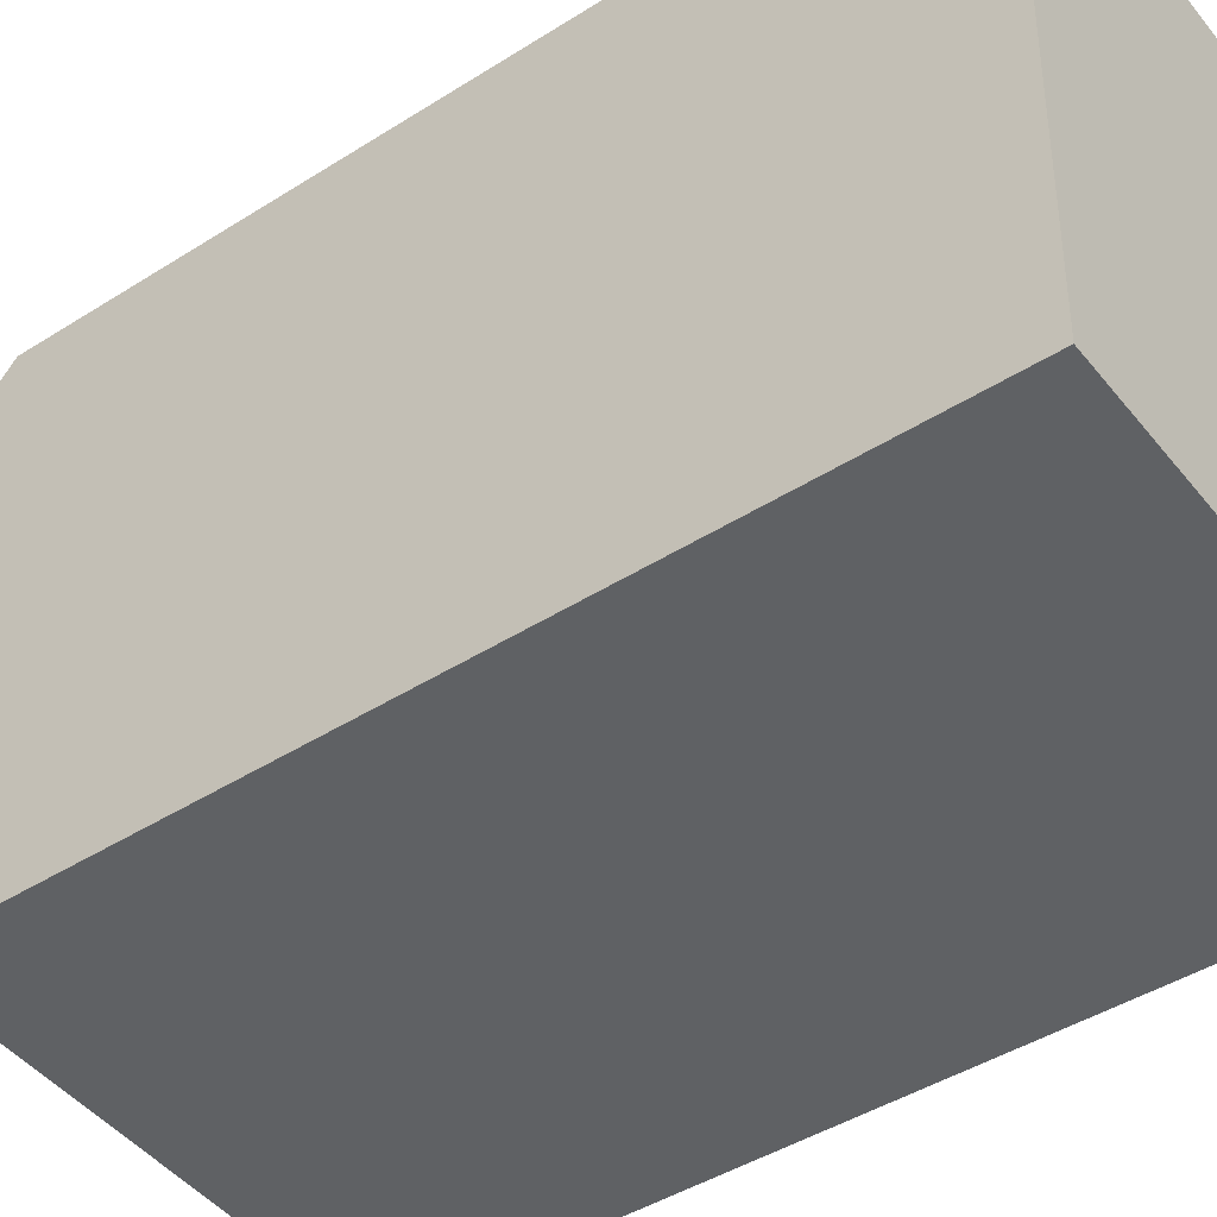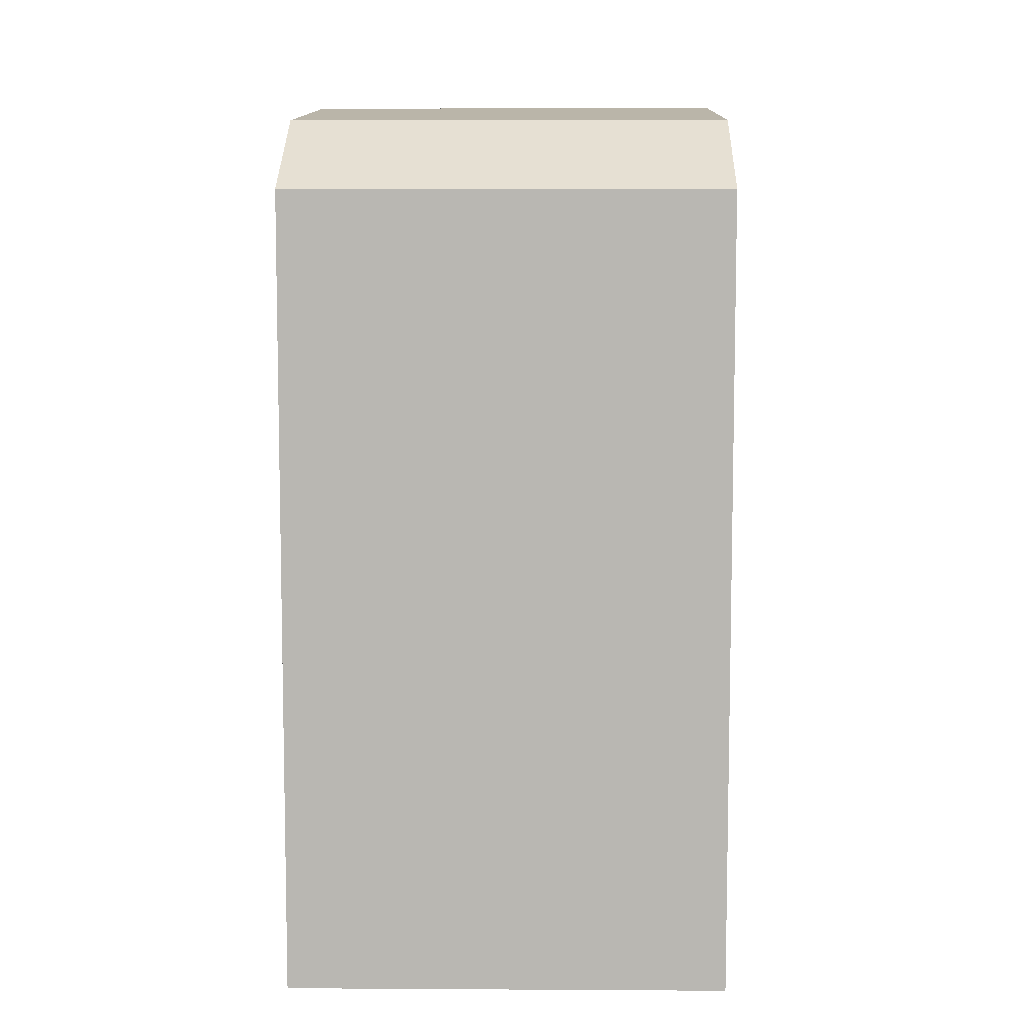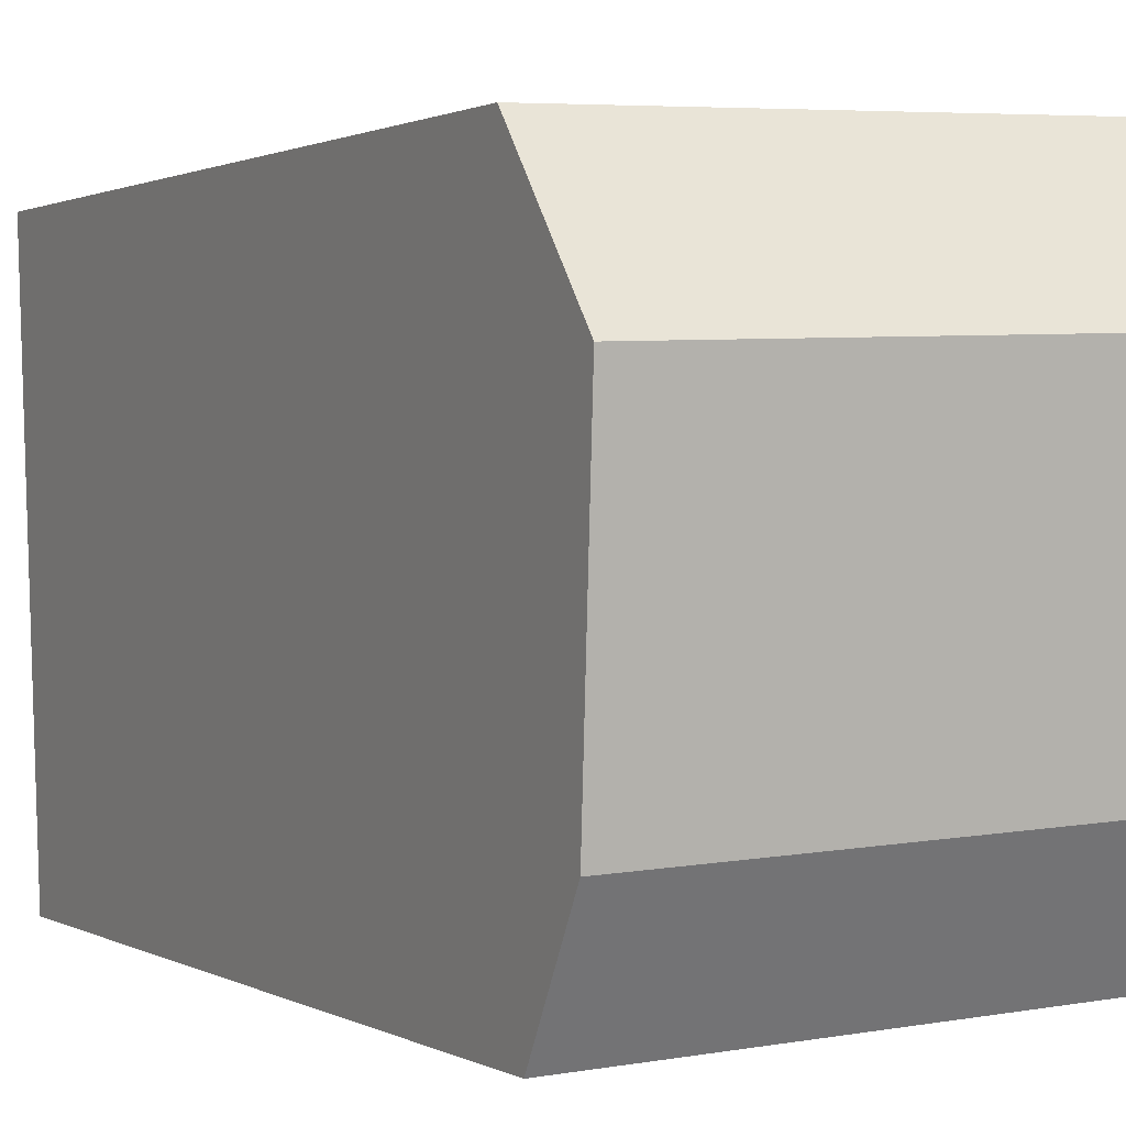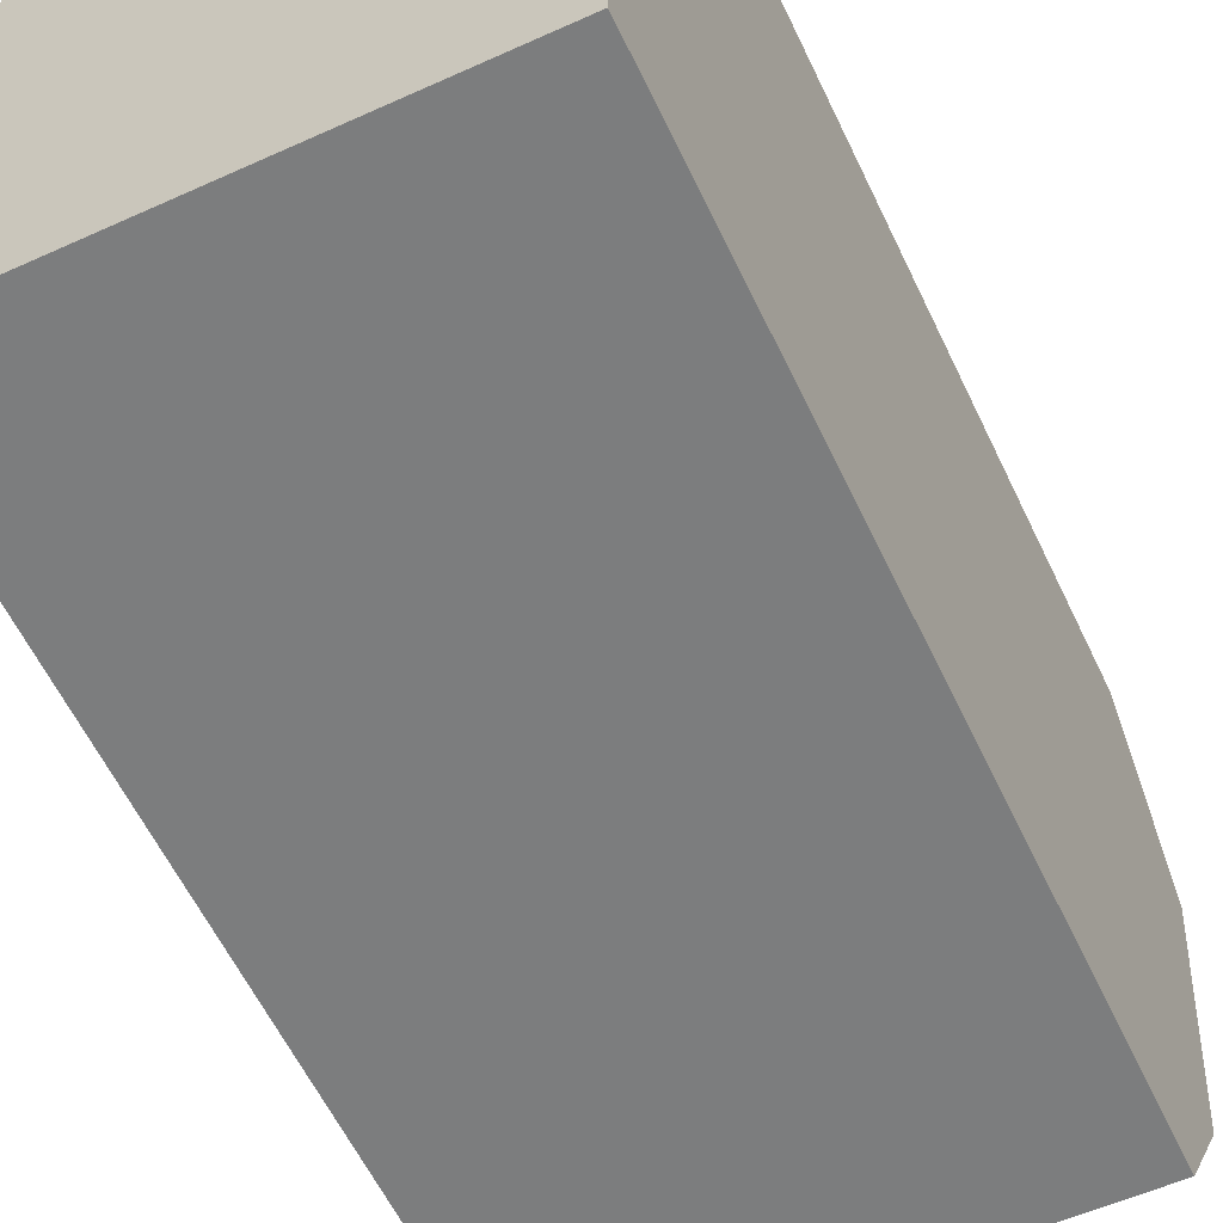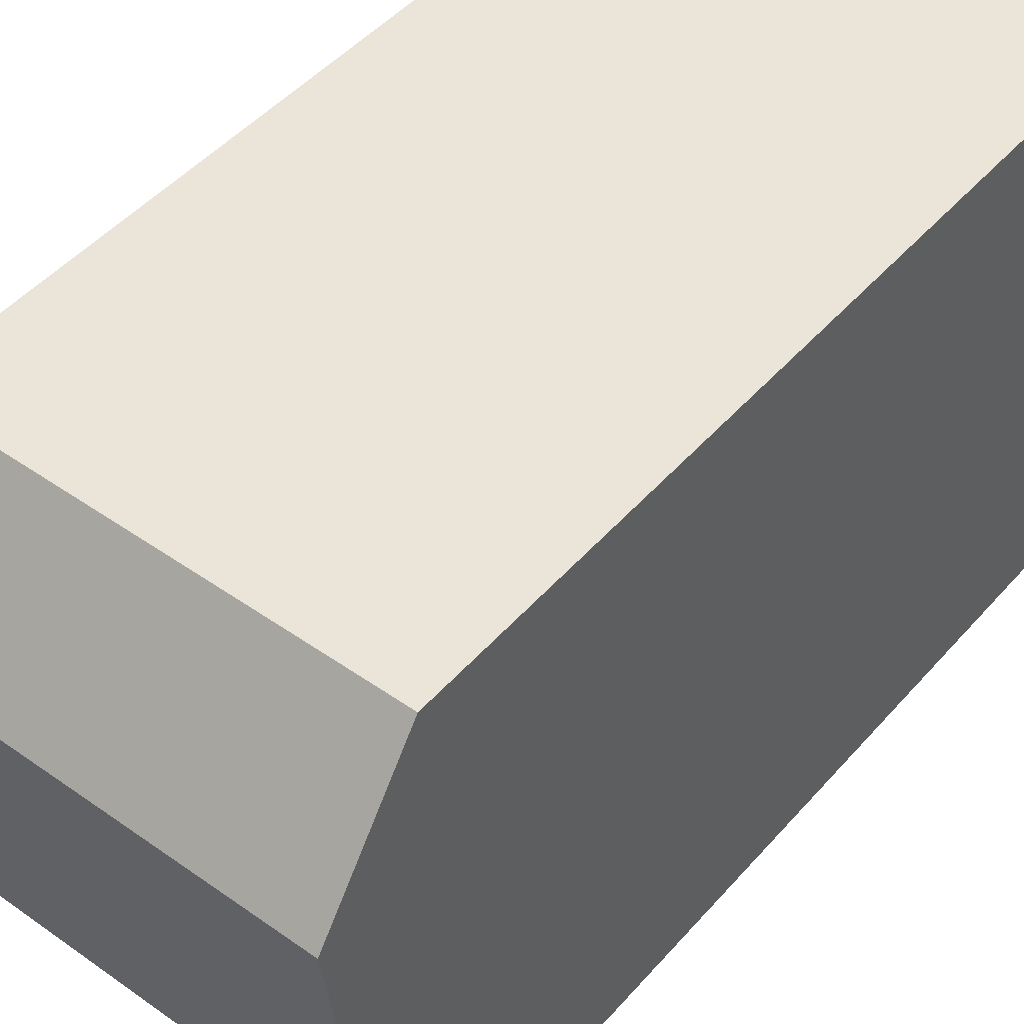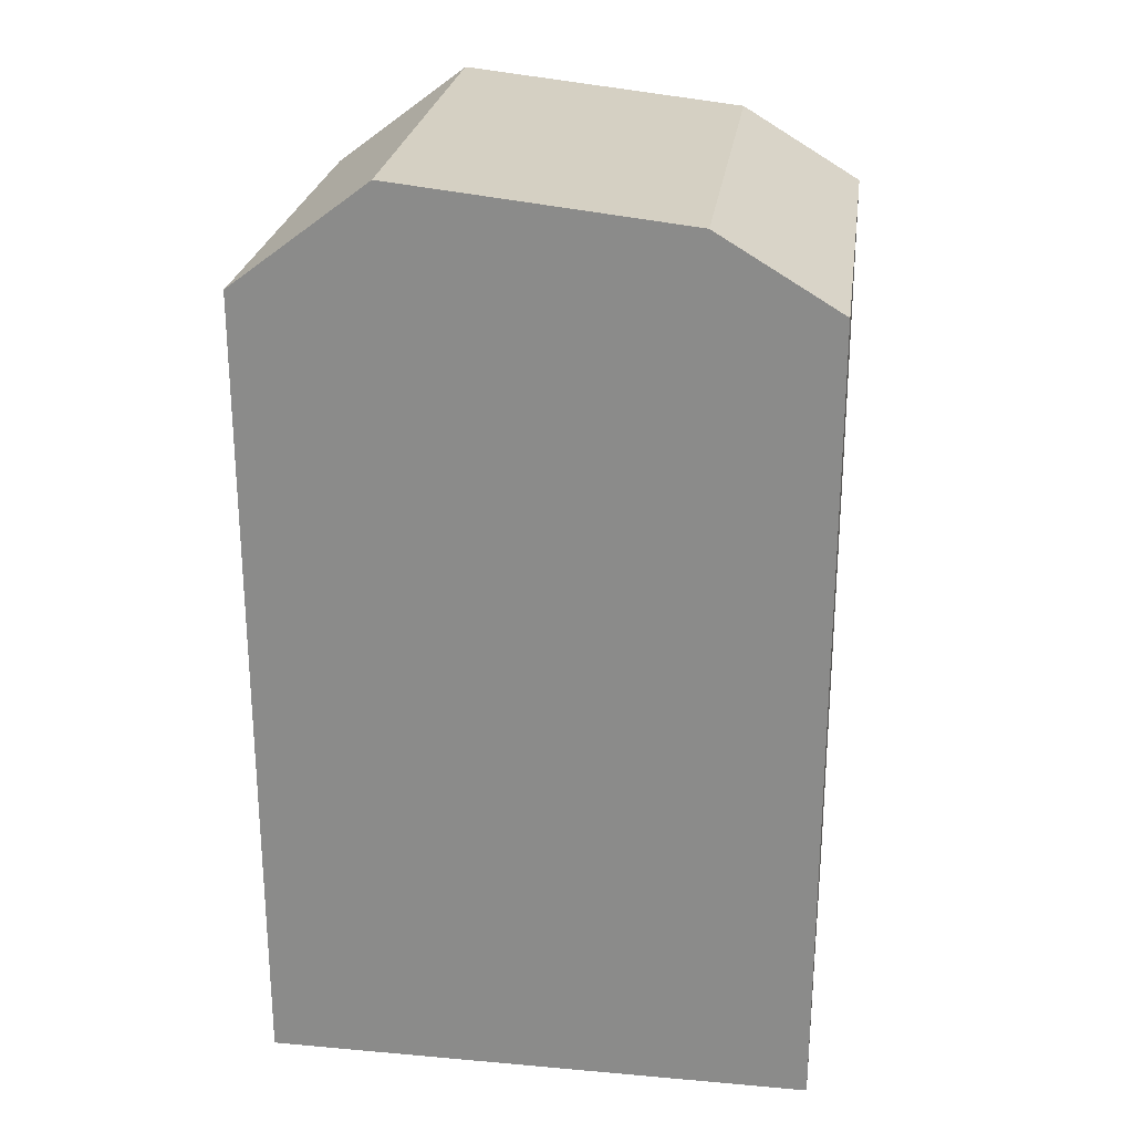
<metadata>
{"format":"obj","ext":"obj","renderer":"f3d","projection":"perspective","resolution":1024,"background":"white","views":[{"elev":-44.2,"azim":-53.4,"up":"+Z"},{"elev":7.6,"azim":-177.0,"up":"+Y"},{"elev":1.2,"azim":151.6,"up":"+Z"},{"elev":-60.1,"azim":25.5,"up":"+Z"},{"elev":48.3,"azim":-140.8,"up":"+Z"},{"elev":24.9,"azim":99.9,"up":"+Y"}]}
</metadata>
<code>
v  10.87 21.23 2.531
v  0.0004151 19.48 -0.0006173
v  0.08891 21.23 2.921
v  10.78 19.48 -0.3904
v  11.08 21.98 9.463
v  0.2988 21.98 9.852
v  11.18 19.48 12.76
v  0.3986 19.48 13.15
v  0.2984 -6.033e-16 9.853
v  11.18 -7.814e-16 12.76
v  0.3982 -8.052e-16 13.15
v  0.08846 -1.789e-16 2.921
v  0 0 0
v  11.08 -5.795e-16 9.463
v  10.87 -1.55e-16 2.531
v  10.78 2.387e-17 -0.3898
g defaultobject
f 1 2 3
f 2 1 4
f 5 3 6
f 3 5 1
f 7 6 8
f 6 7 5
f 9 10 11
f 10 9 12
f 10 12 13
f 10 13 14
f 14 13 15
f 15 13 16
f 7 1 5
f 1 7 4
f 4 7 16
f 16 7 10
f 16 10 15
f 15 10 14
f 2 16 13
f 16 2 4
f 10 8 11
f 8 10 7
f 3 8 6
f 8 3 2
f 8 2 13
f 8 13 11
f 11 13 12
f 11 12 9

</code>
